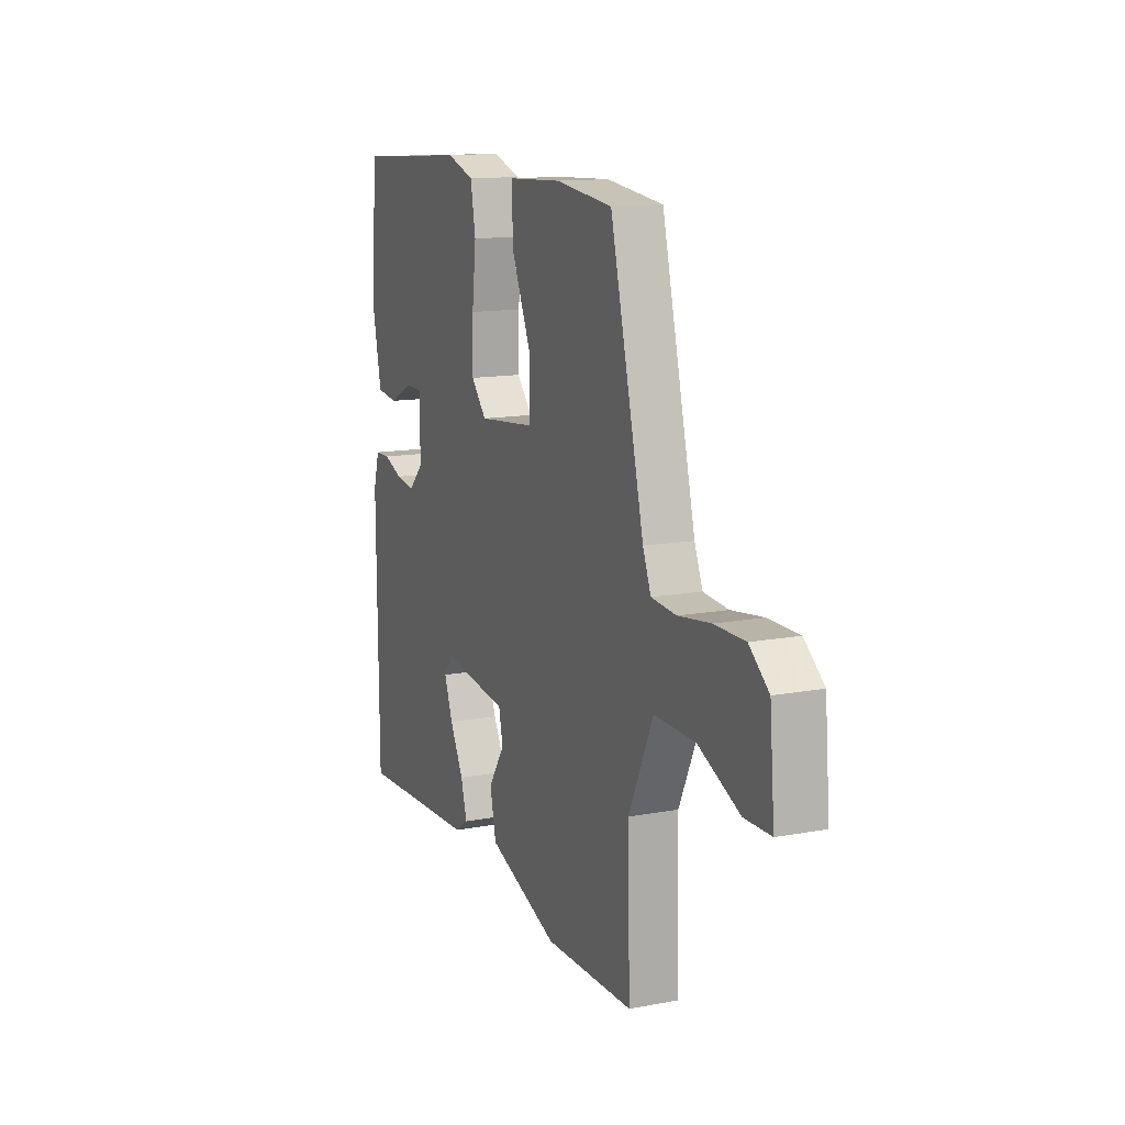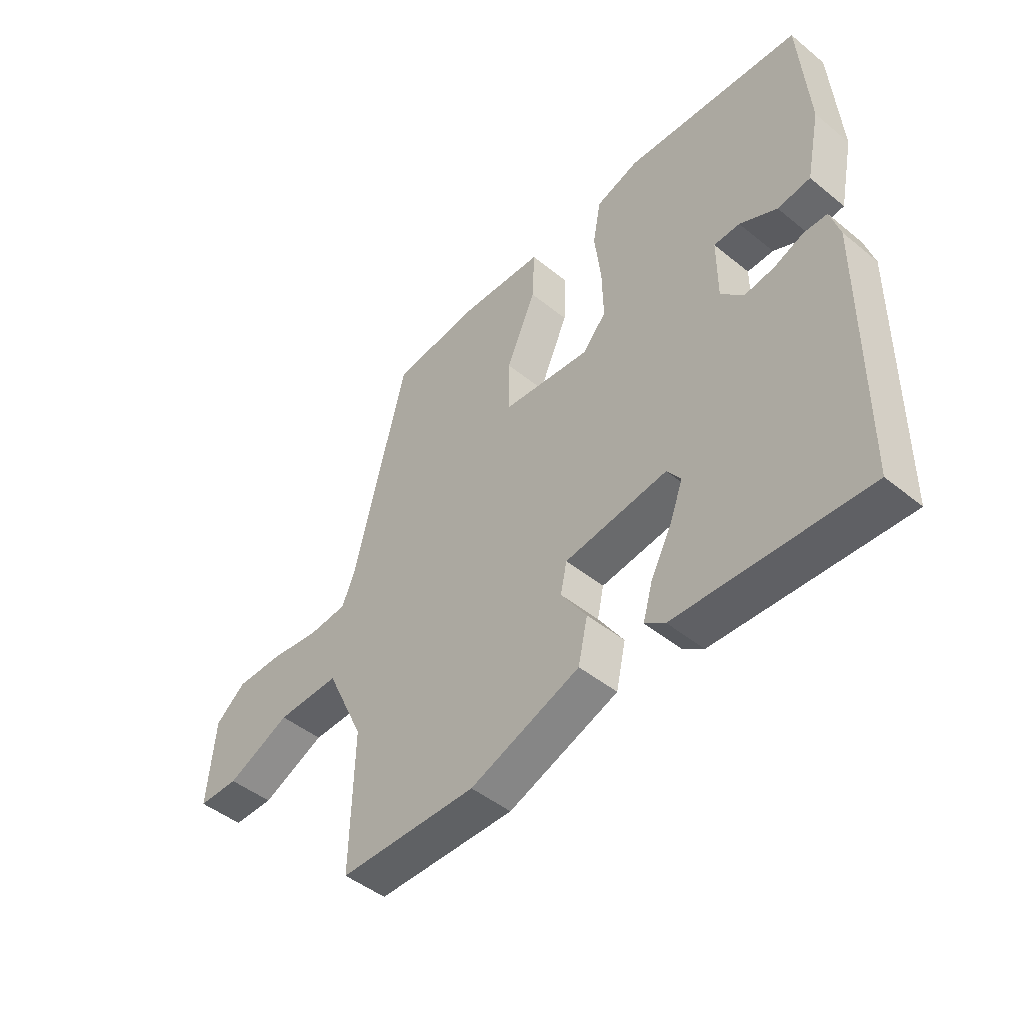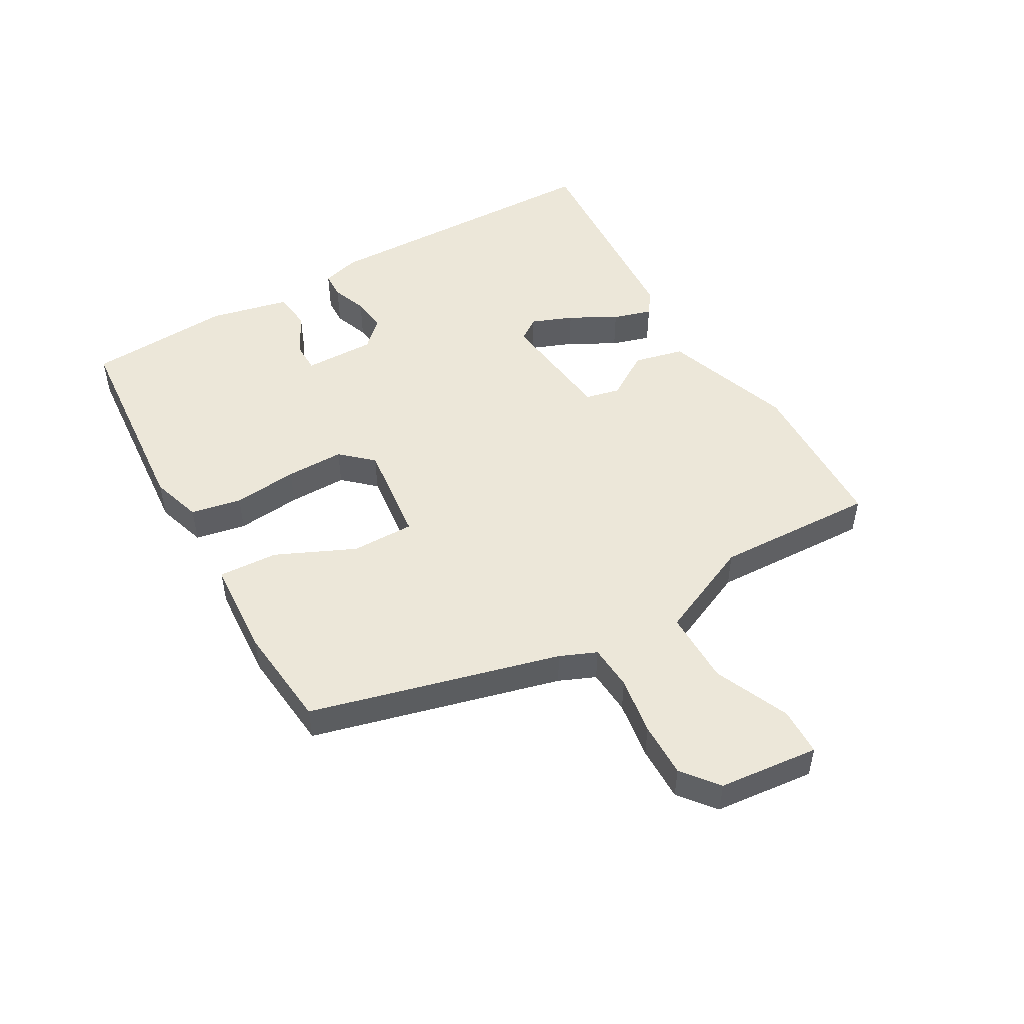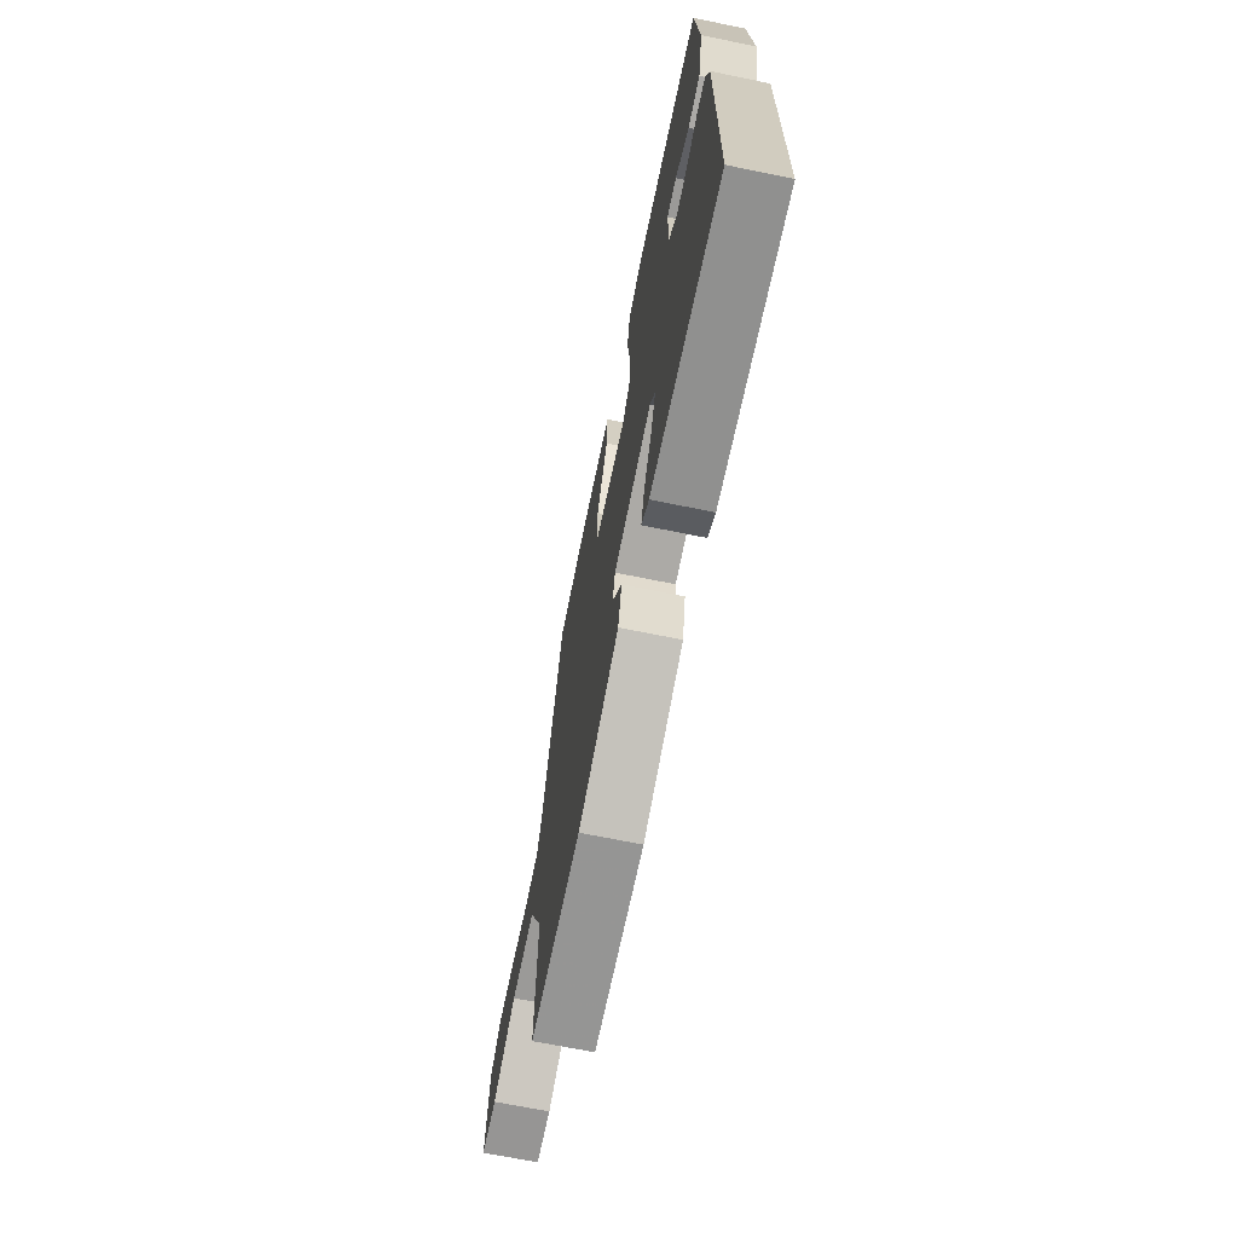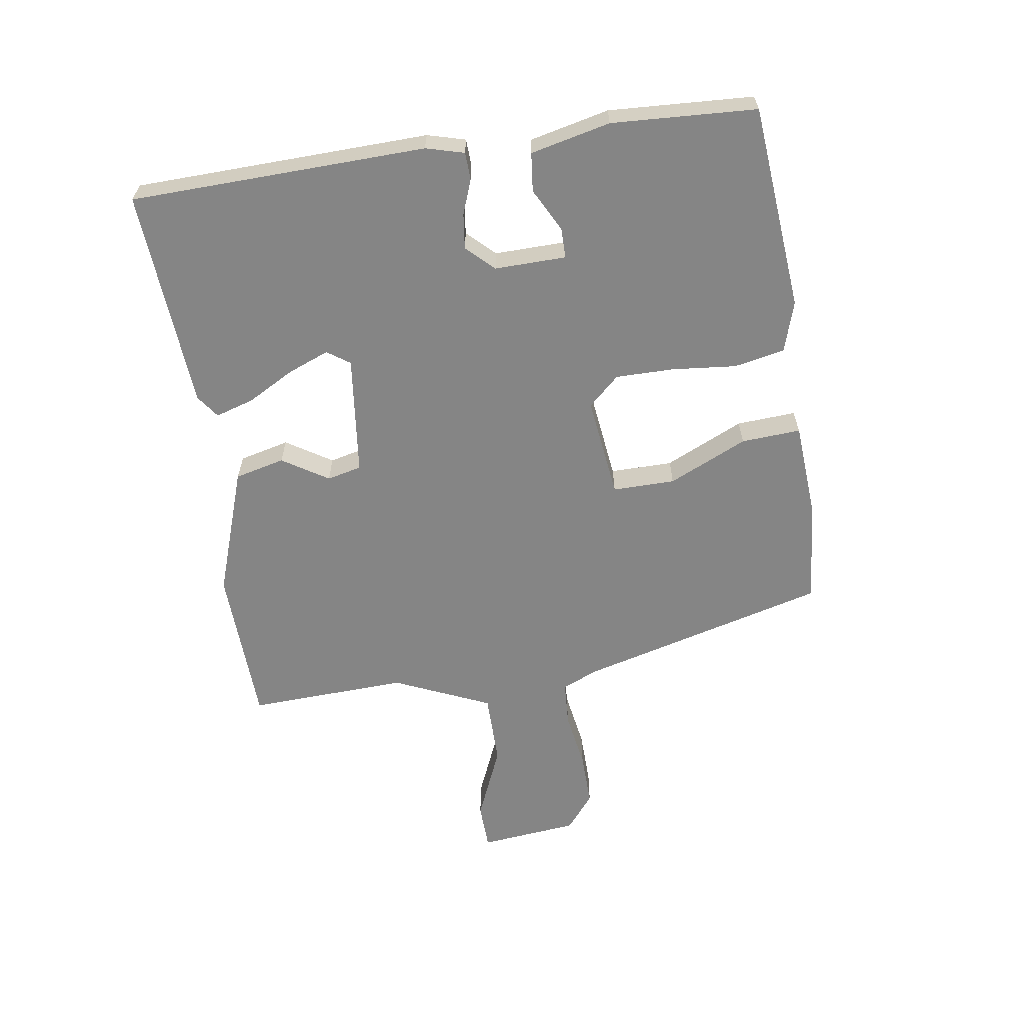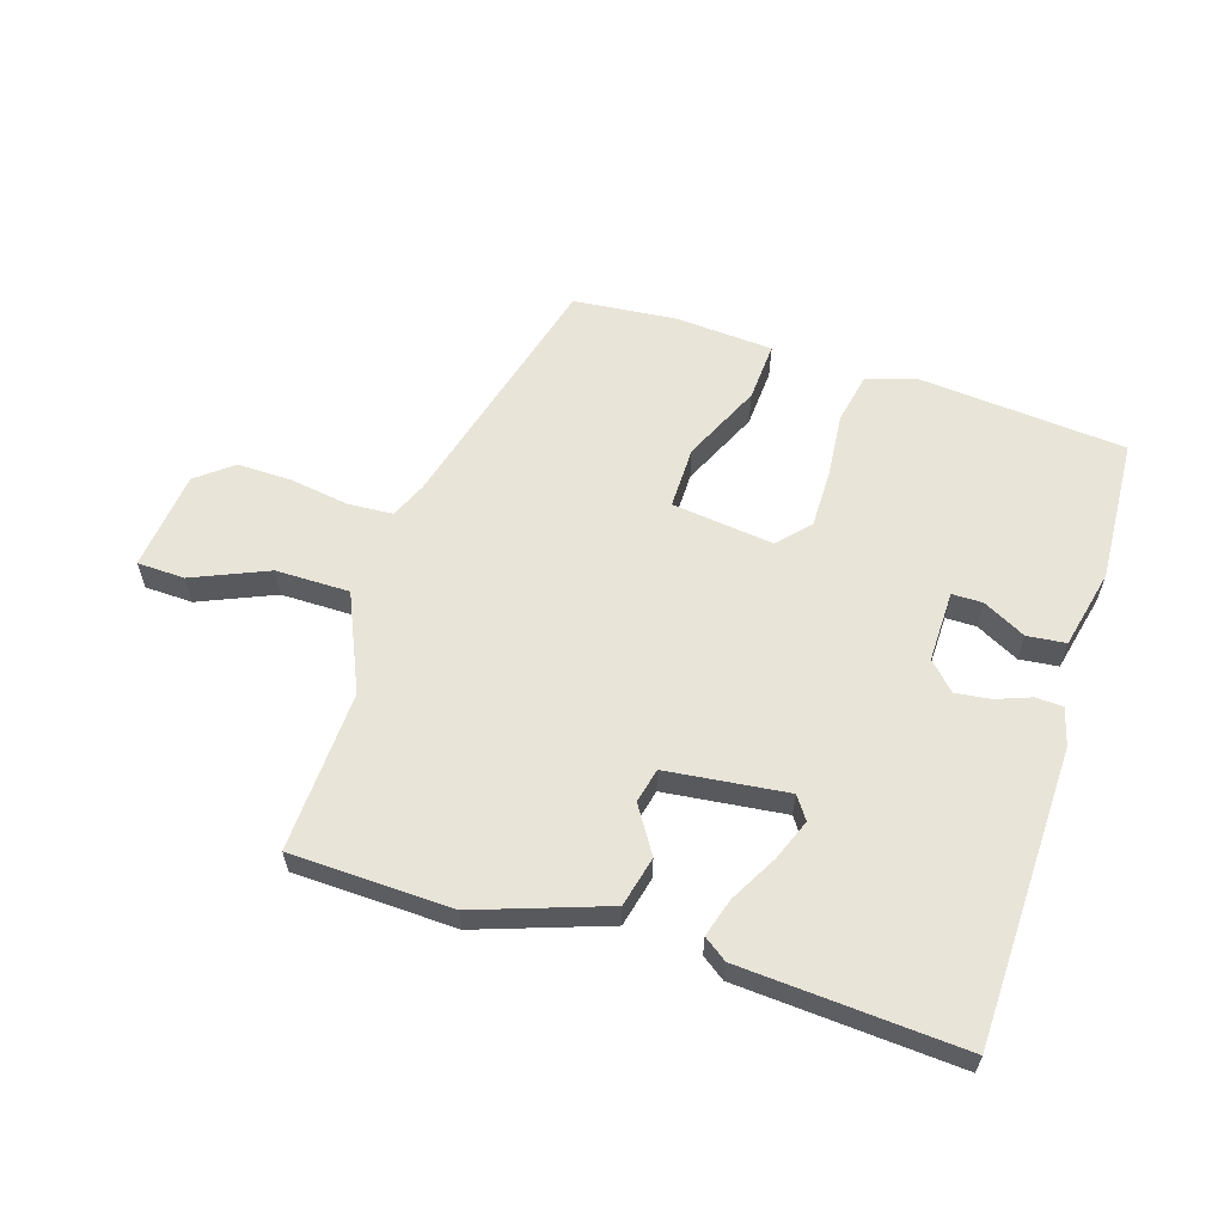
<metadata>
{"format":"obj","ext":"obj","renderer":"f3d","projection":"perspective","resolution":1024,"background":"white","views":[{"elev":13.3,"azim":66.9,"up":"+Z"},{"elev":-46.9,"azim":-132.6,"up":"+Z"},{"elev":49.8,"azim":61.0,"up":"+Y"},{"elev":-68.3,"azim":-101.6,"up":"+Z"},{"elev":-61.8,"azim":-80.3,"up":"+Y"},{"elev":59.9,"azim":-161.4,"up":"+Y"}]}
</metadata>
<code>
v 0.48 0.07 -0.52
v 0.22 0.07 -0.524
v 0.013 0.07 -0.448
v -0.005 0.07 -0.367
v 0.043 0.07 -0.294
v 0.031 0.07 -0.238
v -0.163 0.07 -0.212
v -0.189 0.07 -0.248
v -0.164 0.07 -0.315
v -0.124 0.07 -0.391
v -0.106 0.07 -0.454
v -0.144 0.07 -0.48
v -0.5 0.07 -0.497
v -0.504 0.07 -0.02
v -0.486 0.07 0.041
v -0.442 0.07 0.042
v -0.386 0.07 0.02
v -0.33 0.07 0.012
v -0.287 0.07 0.055
v -0.287 0.07 0.17
v -0.336 0.07 0.171
v -0.406 0.07 0.136
v -0.468 0.07 0.144
v -0.495 0.07 0.273
v -0.478 0.07 0.506
v -0.145 0.07 0.529
v -0.064 0.07 0.502
v -0.049 0.07 0.42
v -0.061 0.07 0.316
v -0.063 0.07 0.222
v -0.018 0.07 0.171
v 0.147 0.07 0.188
v 0.148 0.07 0.289
v 0.092 0.07 0.417
v 0.088 0.07 0.513
v 0.246 0.07 0.521
v 0.412 0.07 0.502
v 0.511 0.07 0.099
v 0.535 0.07 0.04
v 0.608 0.07 0.034
v 0.702 0.07 0.047
v 0.791 0.07 0.047
v 0.848 0.07 0
v 0.862 0.07 -0.161
v 0.785 0.07 -0.162
v 0.665 0.07 -0.108
v 0.546 0.07 -0.106
v 0.474 0.07 -0.261
v 0.48 0 -0.52
v 0.22 0 -0.524
v 0.013 0 -0.448
v -0.005 0 -0.367
v 0.043 0 -0.294
v 0.031 0 -0.238
v -0.163 0 -0.212
v -0.189 0 -0.248
v -0.164 0 -0.315
v -0.124 0 -0.391
v -0.106 0 -0.454
v -0.144 0 -0.48
v -0.5 0 -0.497
v -0.504 0 -0.02
v -0.486 0 0.041
v -0.442 0 0.042
v -0.386 0 0.02
v -0.33 0 0.012
v -0.287 0 0.055
v -0.287 0 0.17
v -0.336 0 0.171
v -0.406 0 0.136
v -0.468 0 0.144
v -0.495 0 0.273
v -0.478 0 0.506
v -0.145 0 0.529
v -0.064 0 0.502
v -0.049 0 0.42
v -0.061 0 0.316
v -0.063 0 0.222
v -0.018 0 0.171
v 0.147 0 0.188
v 0.148 0 0.289
v 0.092 0 0.417
v 0.088 0 0.513
v 0.246 0 0.521
v 0.412 0 0.502
v 0.511 0 0.099
v 0.535 0 0.04
v 0.608 0 0.034
v 0.702 0 0.047
v 0.791 0 0.047
v 0.848 0 0
v 0.862 0 -0.161
v 0.785 0 -0.162
v 0.665 0 -0.108
v 0.546 0 -0.106
v 0.474 0 -0.261
f 44 45 46
f 43 44 46
f 42 43 46
f 41 42 46
f 40 41 46
f 39 40 46 47
f 38 39 47 48
f 37 38 48
f 36 37 48
f 35 36 48
f 34 35 48
f 33 34 48
f 27 28 29
f 26 27 29
f 25 26 29
f 24 25 29
f 23 24 29
f 22 23 29
f 21 22 29
f 20 21 29 30
f 19 20 30 31
f 15 16 17
f 14 15 17
f 13 14 17
f 12 13 17
f 11 12 17
f 10 11 17
f 9 10 17
f 8 9 17 18
f 18 19 31
f 8 18 31
f 7 8 31
f 3 4 5
f 2 3 5
f 1 2 5
f 48 1 5
f 48 5 6
f 32 33 48
f 31 32 48
f 7 31 48
f 6 7 48
f 94 93 92
f 94 92 91
f 94 91 90
f 94 90 89
f 94 89 88
f 95 94 88 87
f 96 95 87 86
f 96 86 85
f 96 85 84
f 96 84 83
f 96 83 82
f 96 82 81
f 77 76 75
f 77 75 74
f 77 74 73
f 77 73 72
f 77 72 71
f 77 71 70
f 77 70 69
f 78 77 69 68
f 79 78 68 67
f 65 64 63
f 65 63 62
f 65 62 61
f 65 61 60
f 65 60 59
f 65 59 58
f 65 58 57
f 66 65 57 56
f 79 67 66
f 79 66 56
f 79 56 55
f 53 52 51
f 53 51 50
f 53 50 49
f 53 49 96
f 54 53 96
f 96 81 80
f 96 80 79
f 96 79 55
f 96 55 54
f 1 49 50 2
f 2 50 51 3
f 3 51 52 4
f 4 52 53 5
f 5 53 54 6
f 6 54 55 7
f 7 55 56 8
f 8 56 57 9
f 9 57 58 10
f 10 58 59 11
f 11 59 60 12
f 12 60 61 13
f 13 61 62 14
f 14 62 63 15
f 15 63 64 16
f 16 64 65 17
f 17 65 66 18
f 18 66 67 19
f 19 67 68 20
f 20 68 69 21
f 21 69 70 22
f 22 70 71 23
f 23 71 72 24
f 24 72 73 25
f 25 73 74 26
f 26 74 75 27
f 27 75 76 28
f 28 76 77 29
f 29 77 78 30
f 30 78 79 31
f 31 79 80 32
f 32 80 81 33
f 33 81 82 34
f 34 82 83 35
f 35 83 84 36
f 36 84 85 37
f 37 85 86 38
f 38 86 87 39
f 39 87 88 40
f 40 88 89 41
f 41 89 90 42
f 42 90 91 43
f 43 91 92 44
f 44 92 93 45
f 45 93 94 46
f 46 94 95 47
f 47 95 96 48
f 48 96 49 1

</code>
